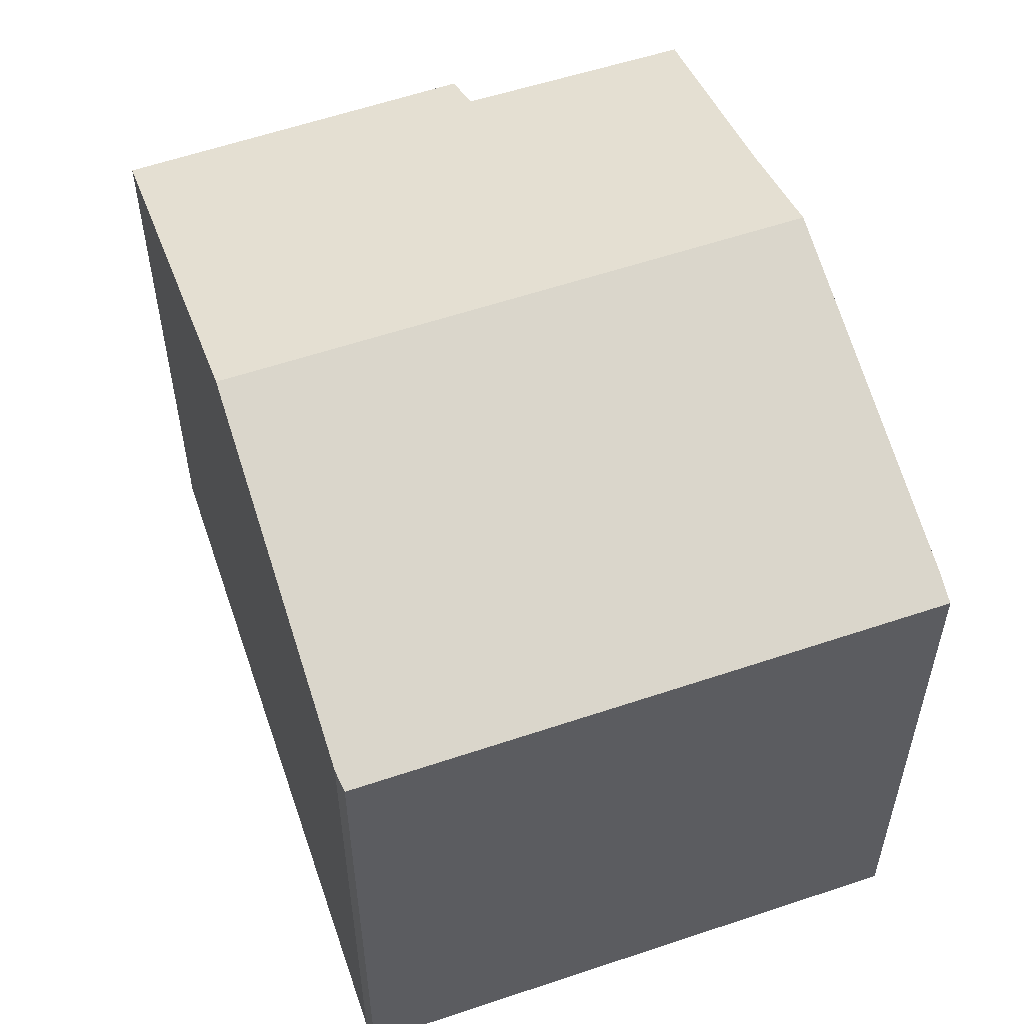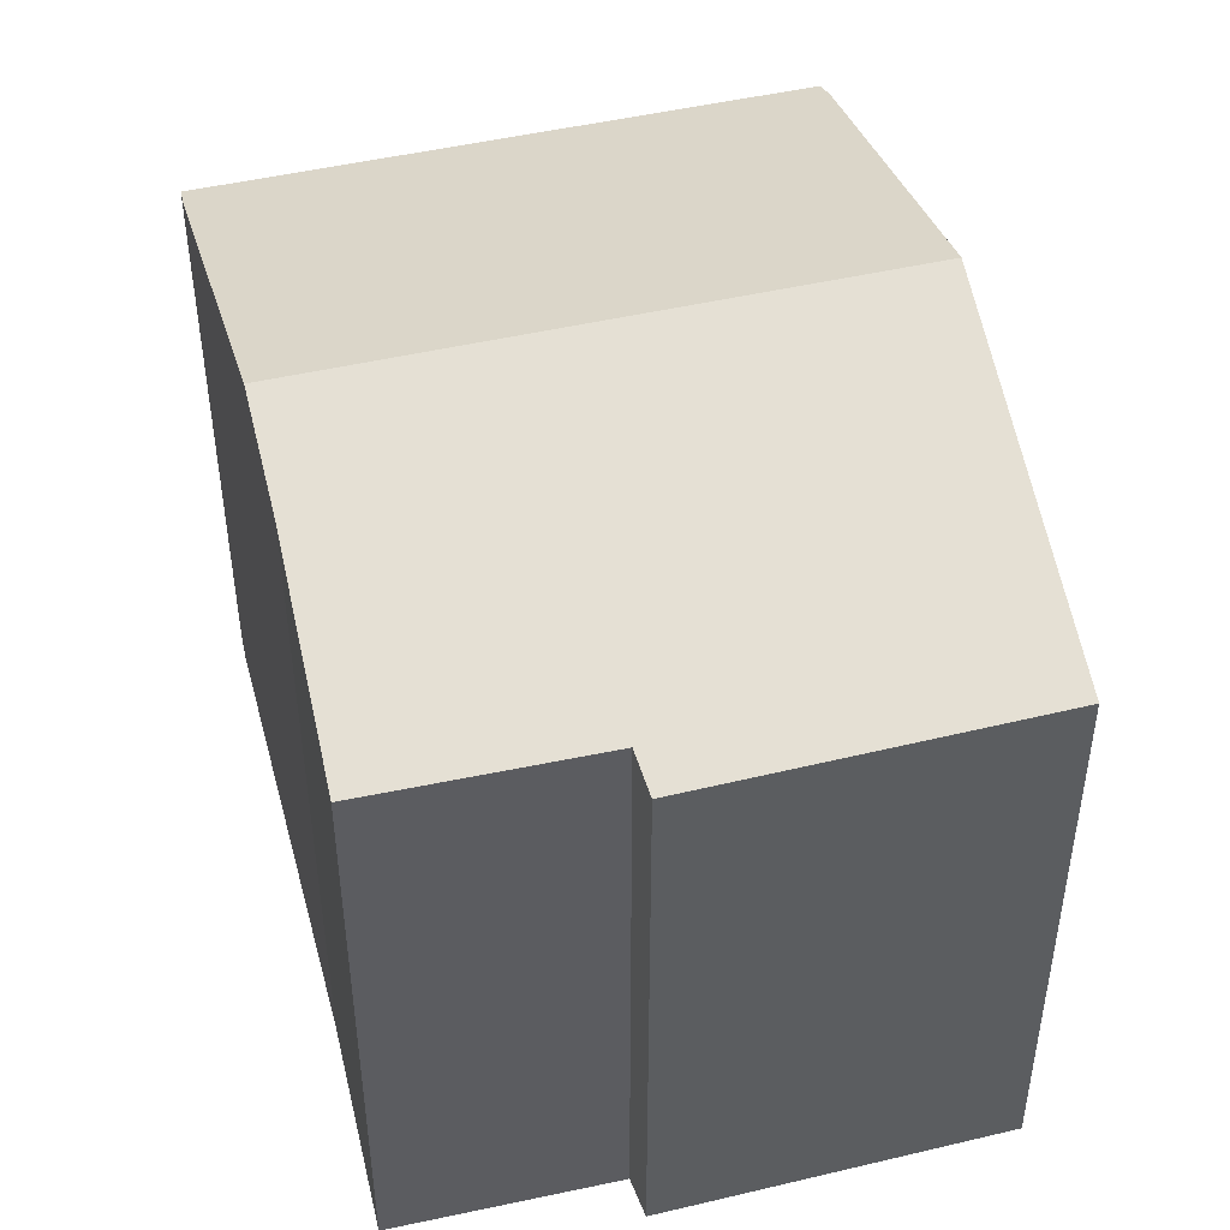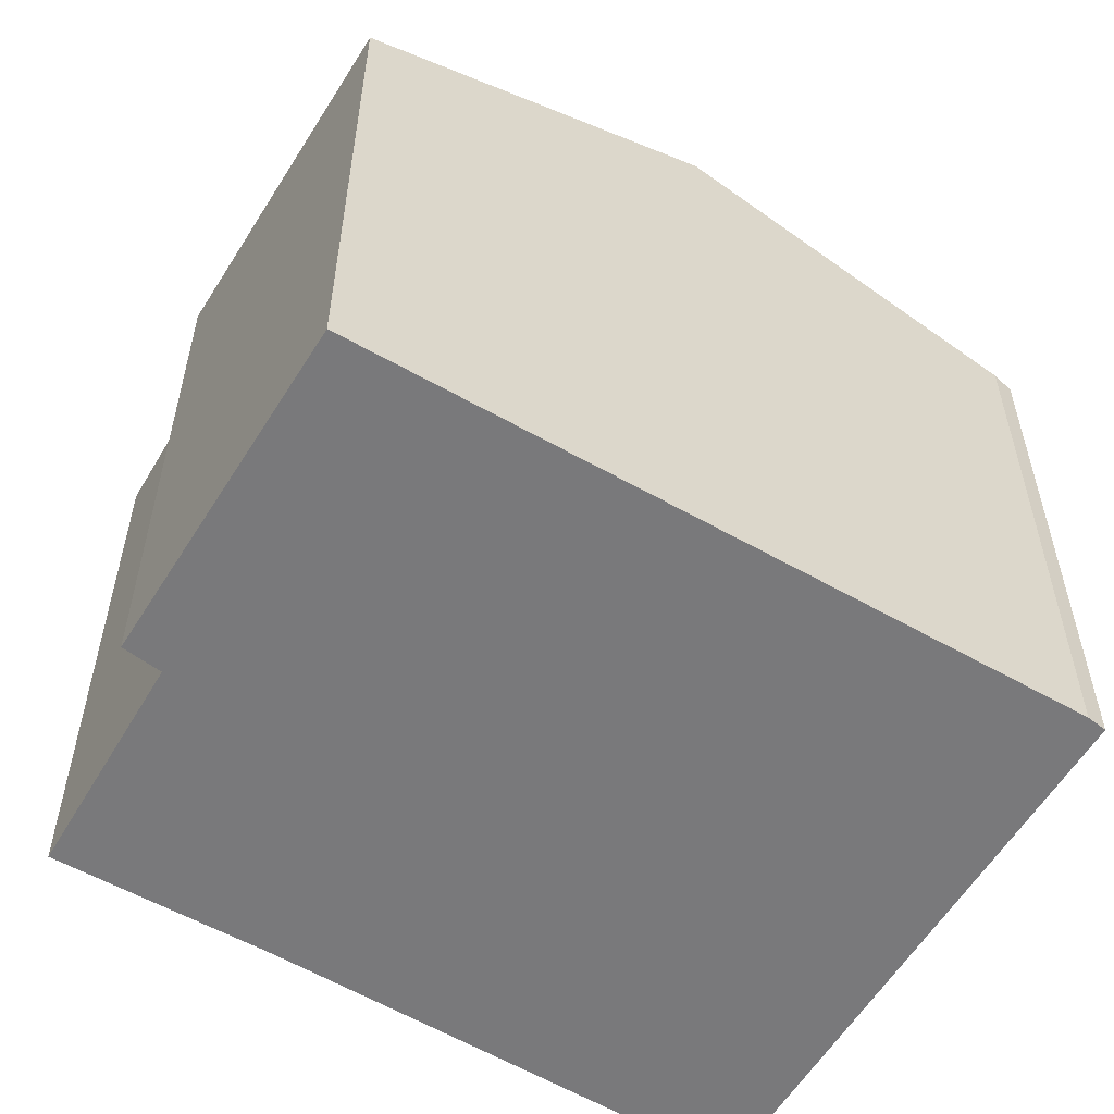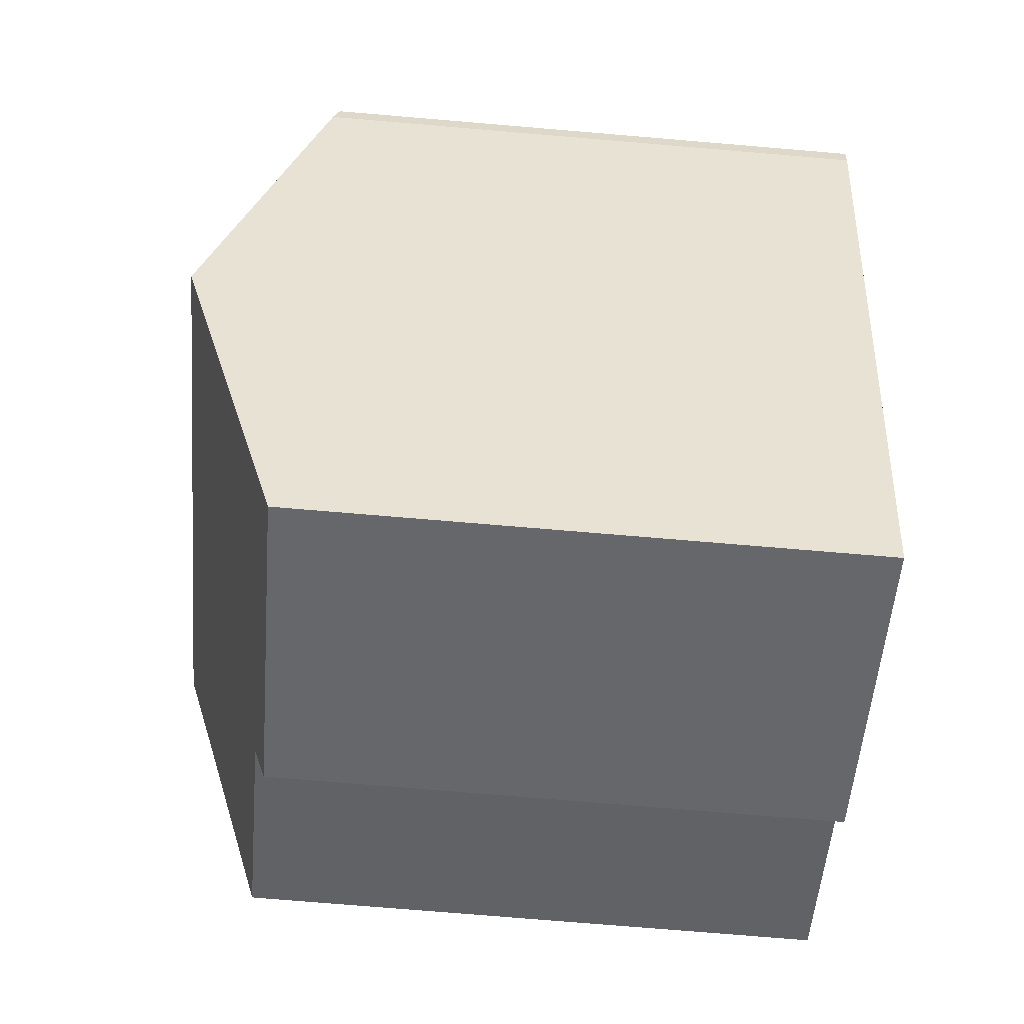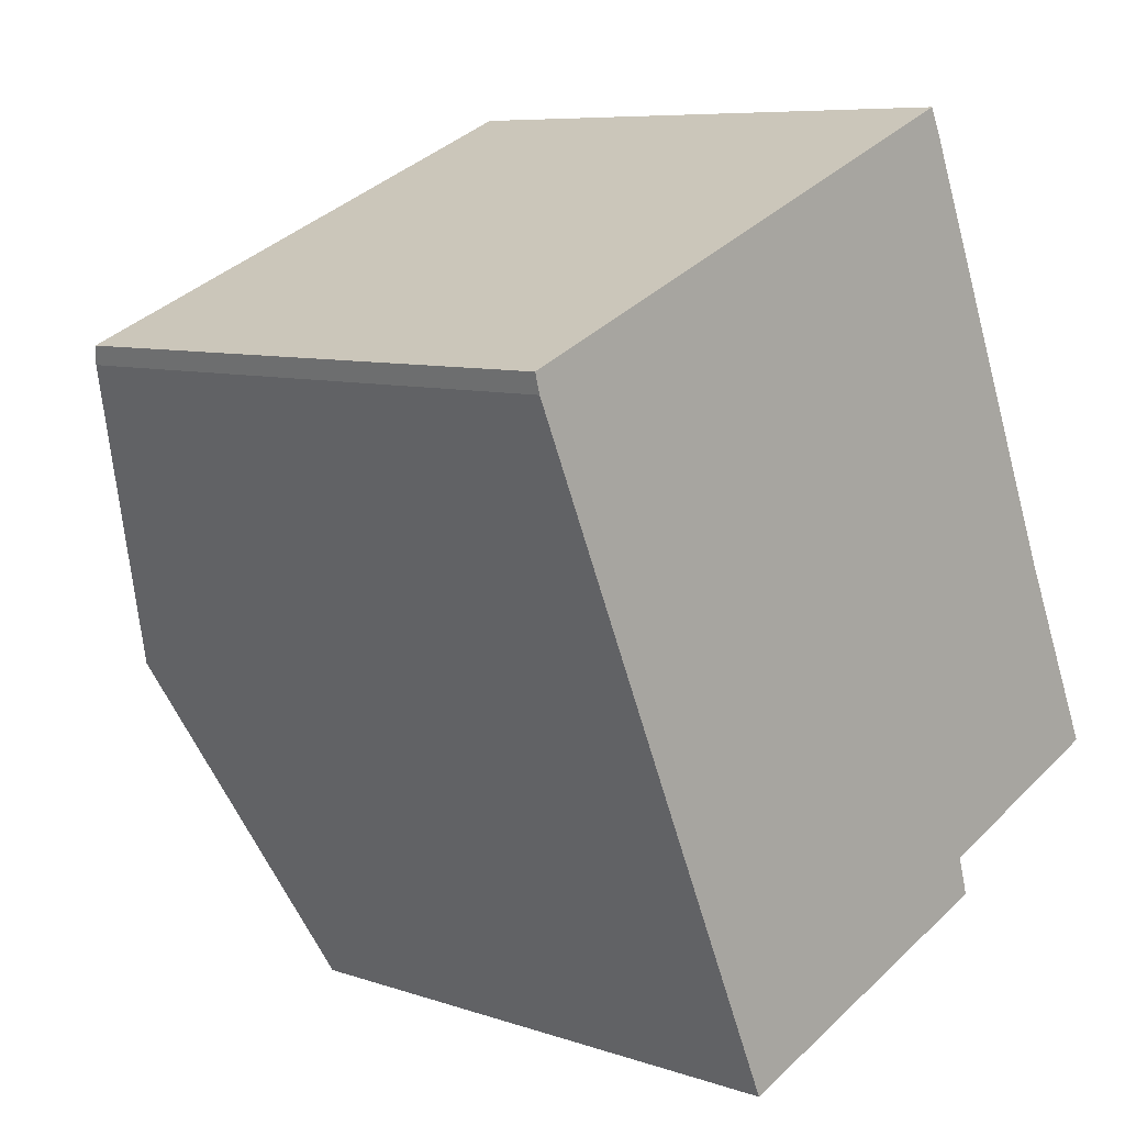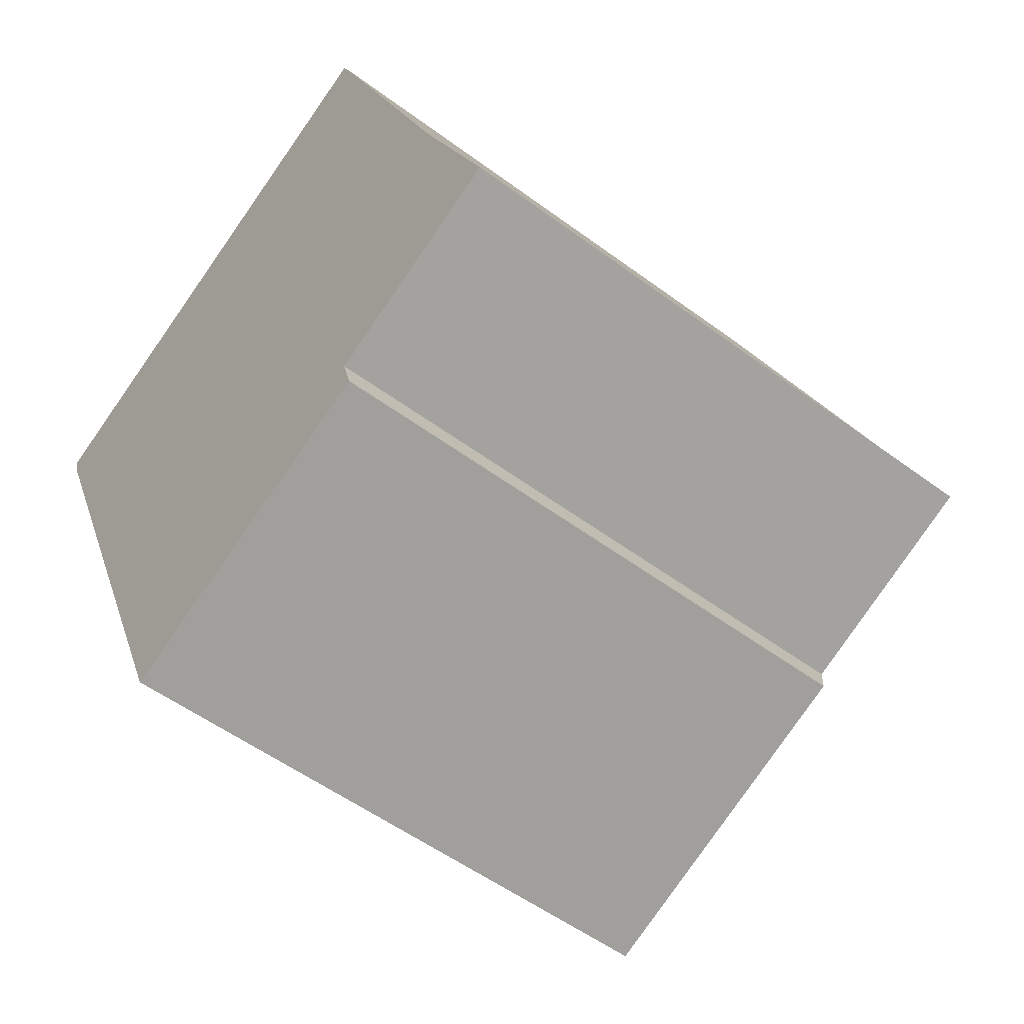
<metadata>
{"format":"obj","ext":"obj","renderer":"f3d","projection":"perspective","resolution":1024,"background":"white","views":[{"elev":57.5,"azim":-42.2,"up":"+Y"},{"elev":48.9,"azim":142.8,"up":"+Y"},{"elev":-57.9,"azim":-144.0,"up":"+Y"},{"elev":-74.6,"azim":-94.8,"up":"+Z"},{"elev":7.6,"azim":-46.1,"up":"+Z"},{"elev":-53.6,"azim":51.6,"up":"+Z"}]}
</metadata>
<code>
v  4.552 9.231 -10.57
v  9.359 9.416 -7.932
v  9.536 9.211 -8.534
v  11.18 10.54 -3.462
v  10.51 11.12 -1.839
v  2.266 11.12 -5.323
v  12.54 9.434 -6.528
v  0.079 9.312 -0.298
v  0 9.212 5.641e-16
v  8.283 9.212 3.501
v  8.467 9.356 3.104
v  8.467 -1.901e-16 3.104
v  8.283 -2.144e-16 3.501
v  10.51 1.126e-16 -1.839
v  11.18 2.12e-16 -3.462
v  12.54 3.997e-16 -6.528
v  9.359 4.857e-16 -7.932
v  9.536 5.226e-16 -8.534
v  4.552 6.474e-16 -10.57
v  0.079 1.825e-17 -0.298
v  2.266 3.259e-16 -5.323
v  0 0 0
g defaultobject
f 1 2 3
f 2 1 4
f 4 1 5
f 5 1 6
f 4 7 2
f 8 5 6
f 5 8 9
f 5 9 10
f 5 10 11
f 10 12 11
f 12 10 13
f 14 11 12
f 15 7 4
f 7 15 16
f 14 5 11
f 5 14 4
f 4 14 15
f 17 3 2
f 3 17 18
f 16 2 7
f 2 16 17
f 3 19 1
f 19 3 18
f 19 6 1
f 6 19 8
f 8 19 20
f 20 19 21
f 20 9 8
f 9 20 22
f 22 10 9
f 10 22 13
f 18 21 19
f 21 18 17
f 21 17 16
f 21 16 15
f 21 15 20
f 20 15 14
f 20 14 12
f 20 12 22
f 22 12 13

</code>
